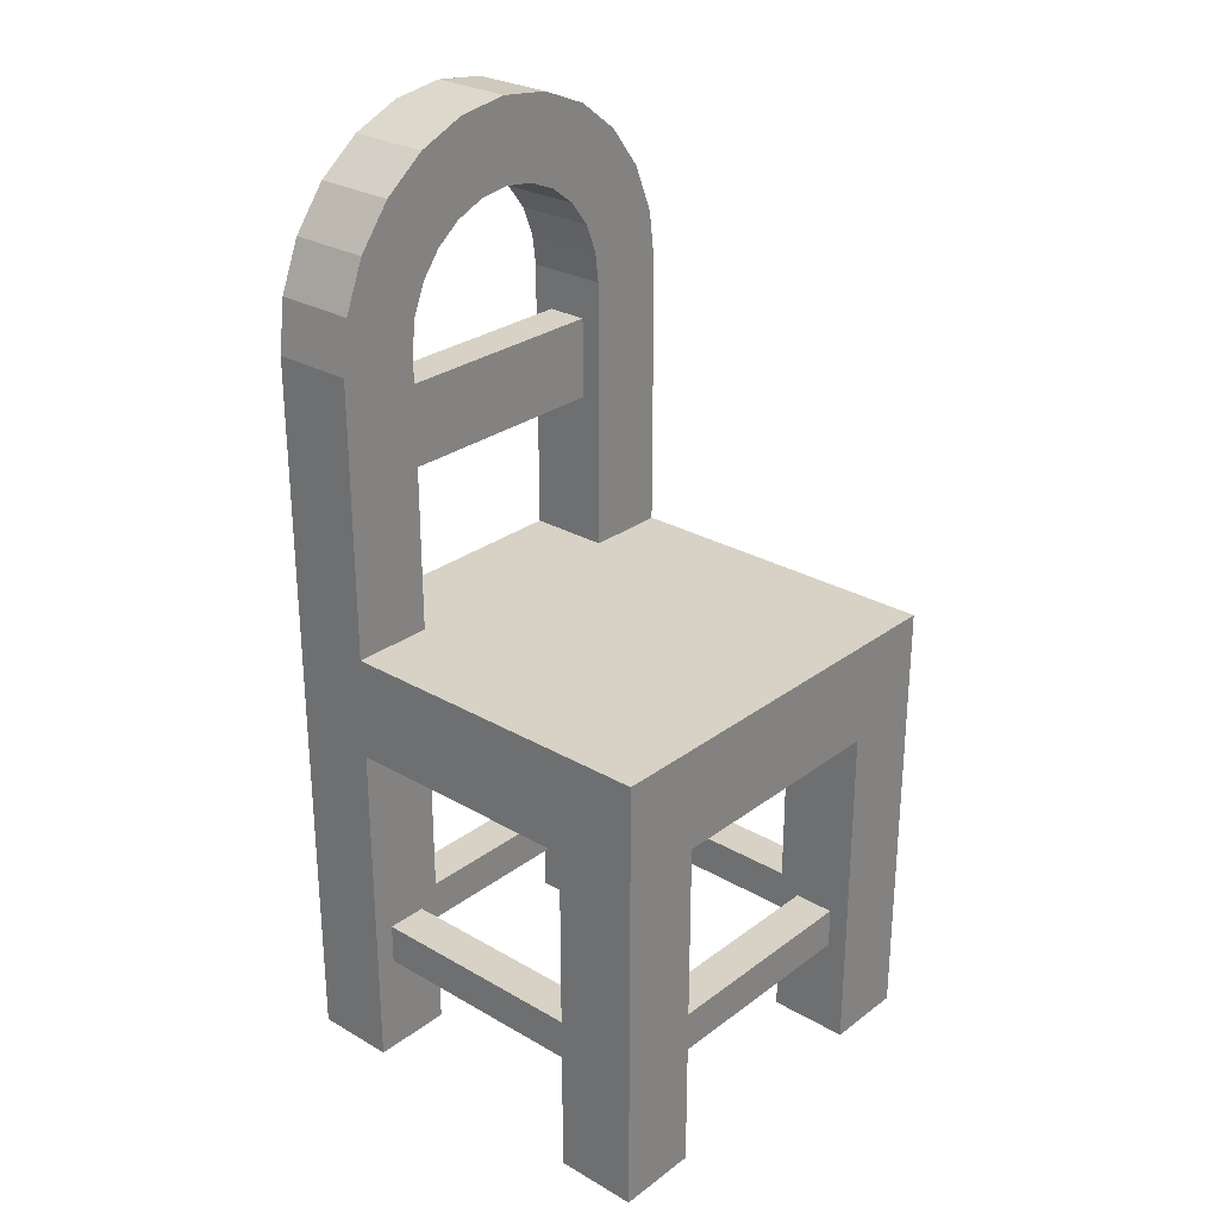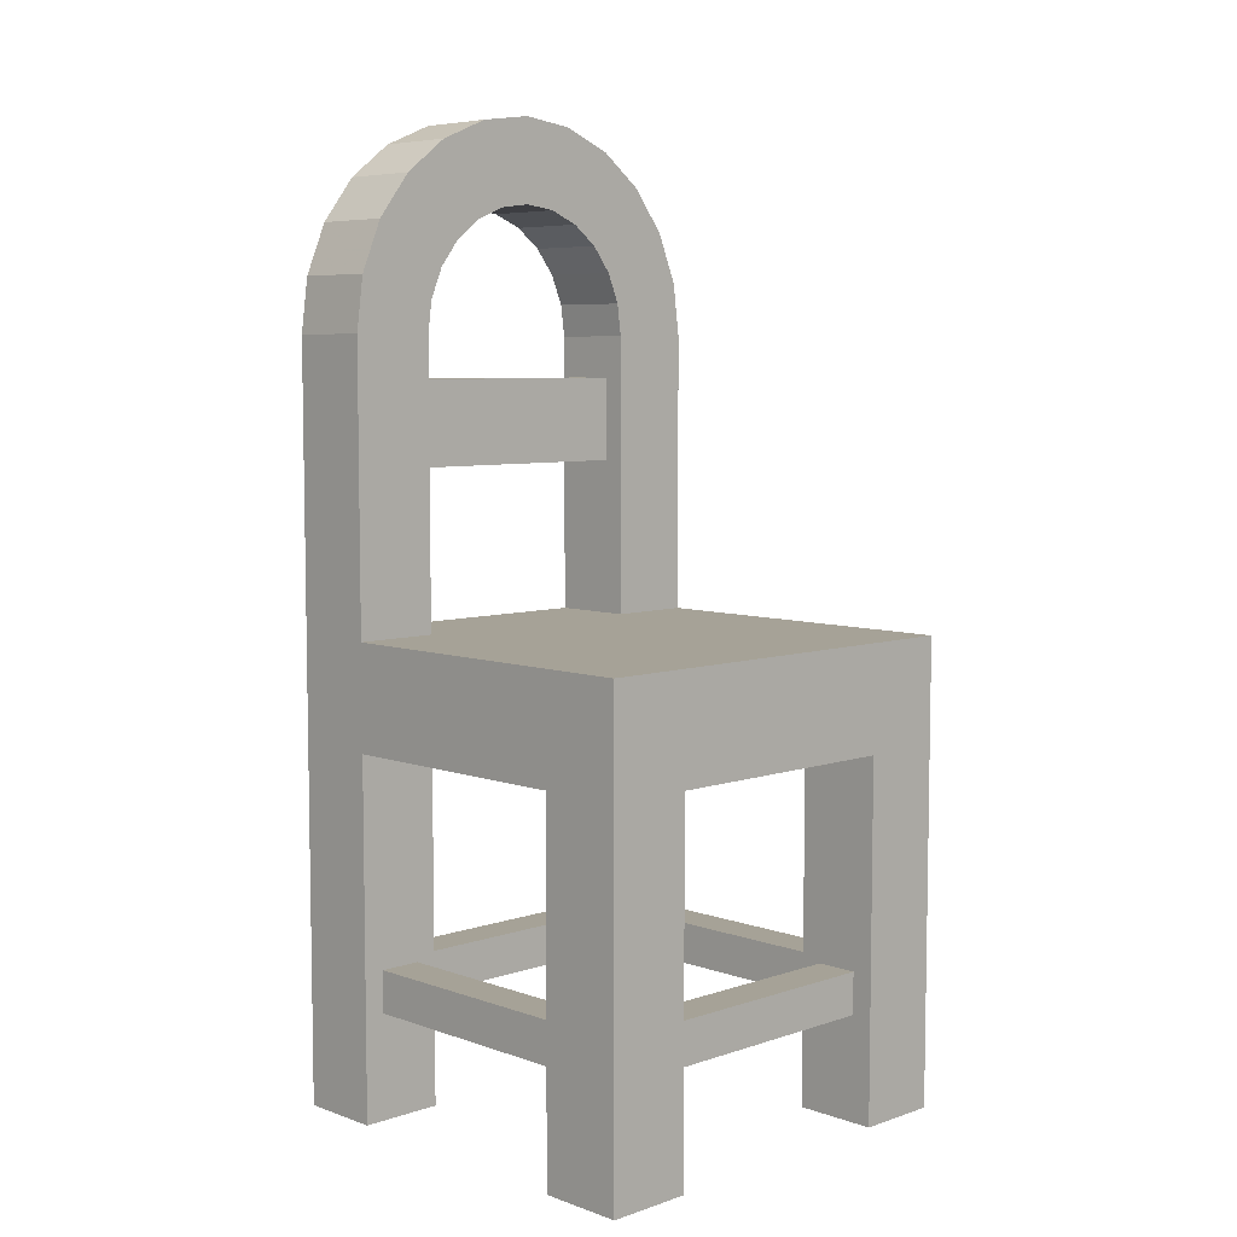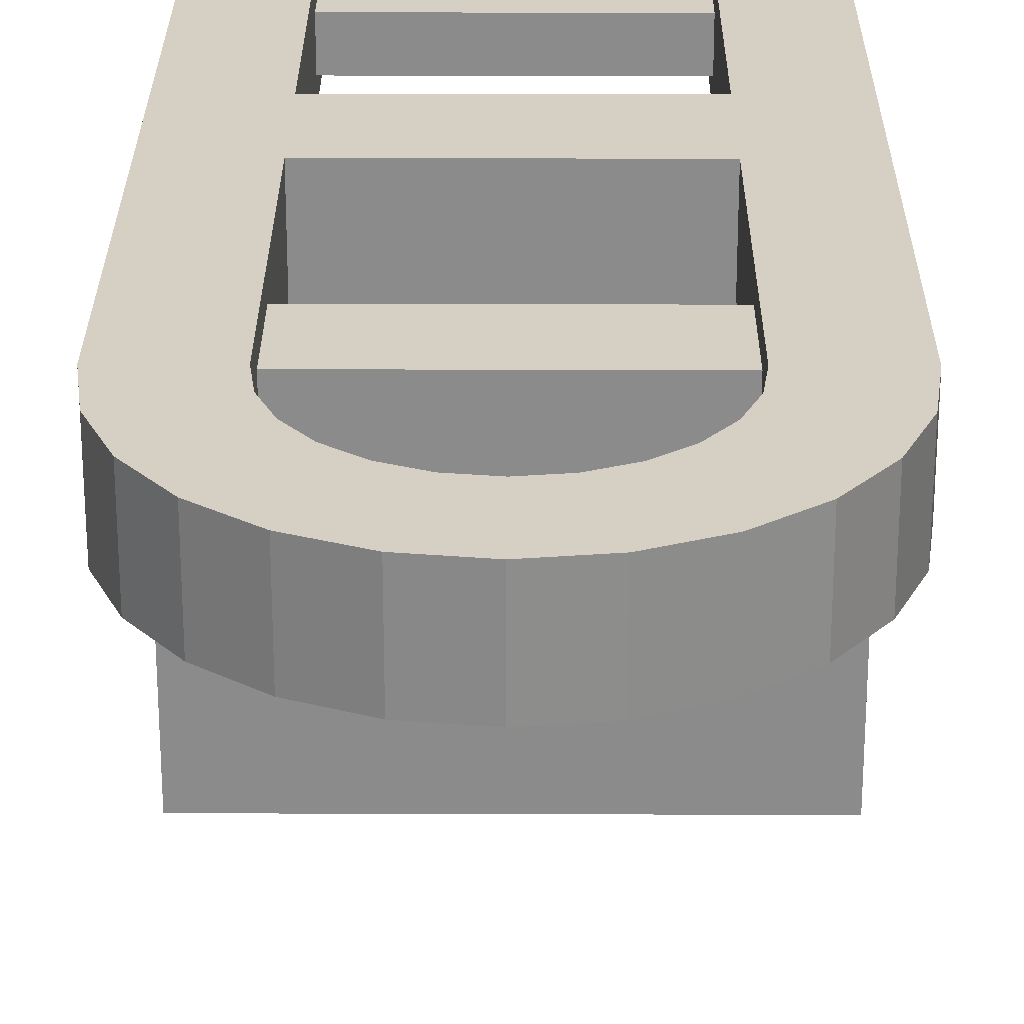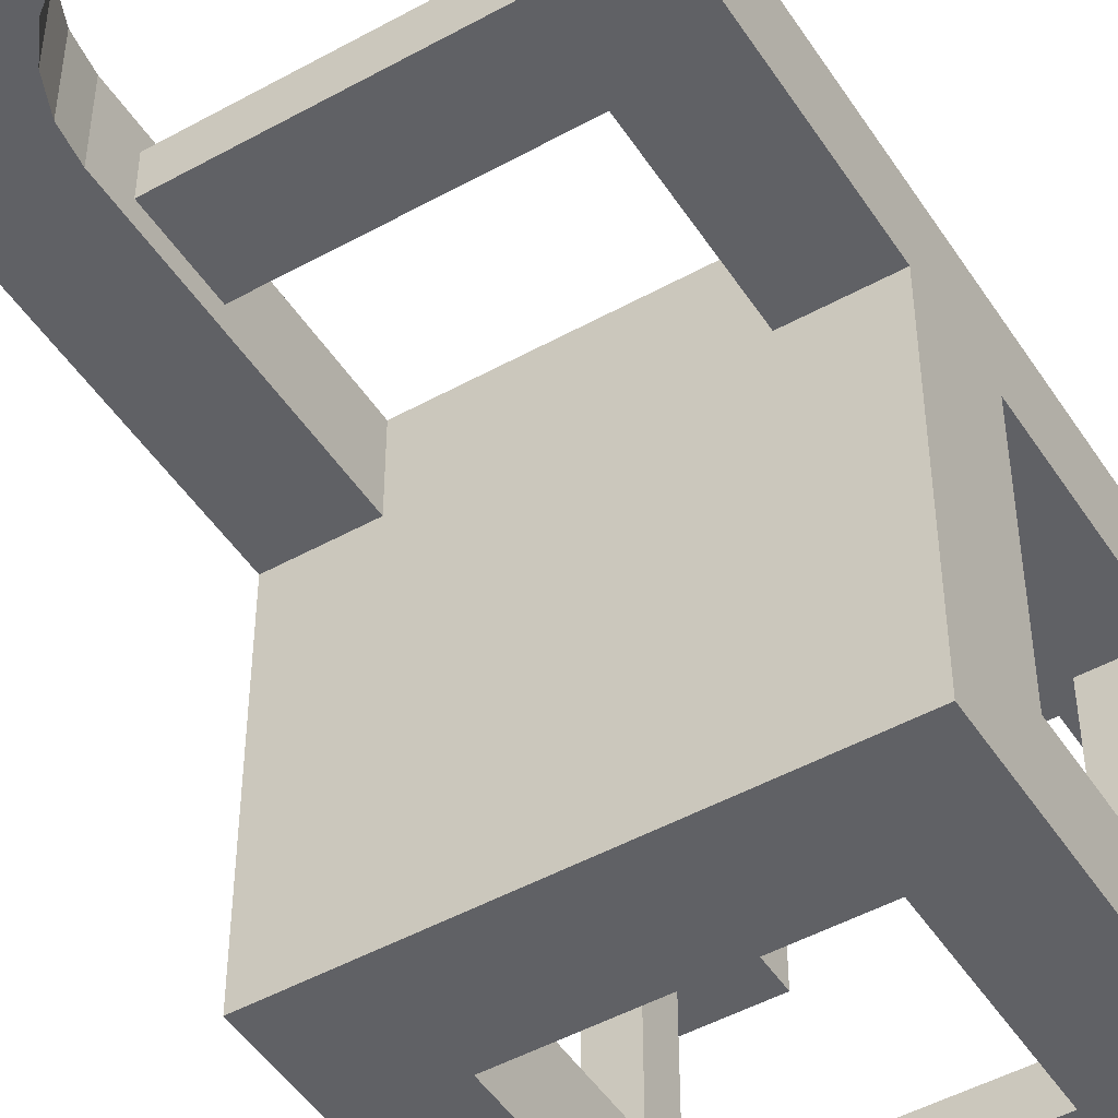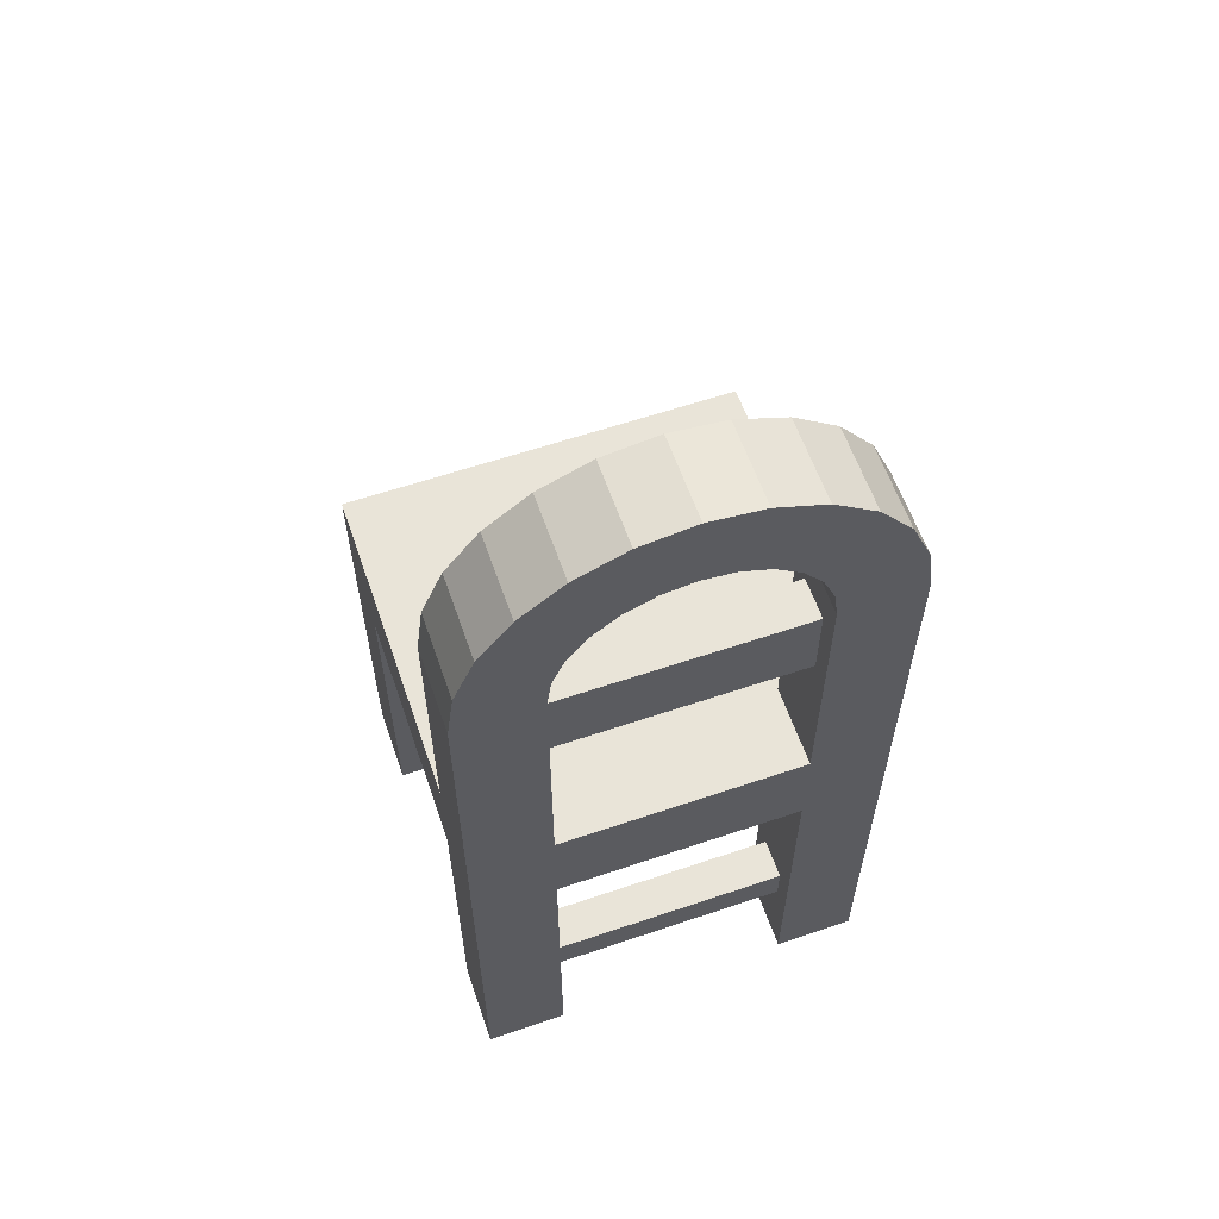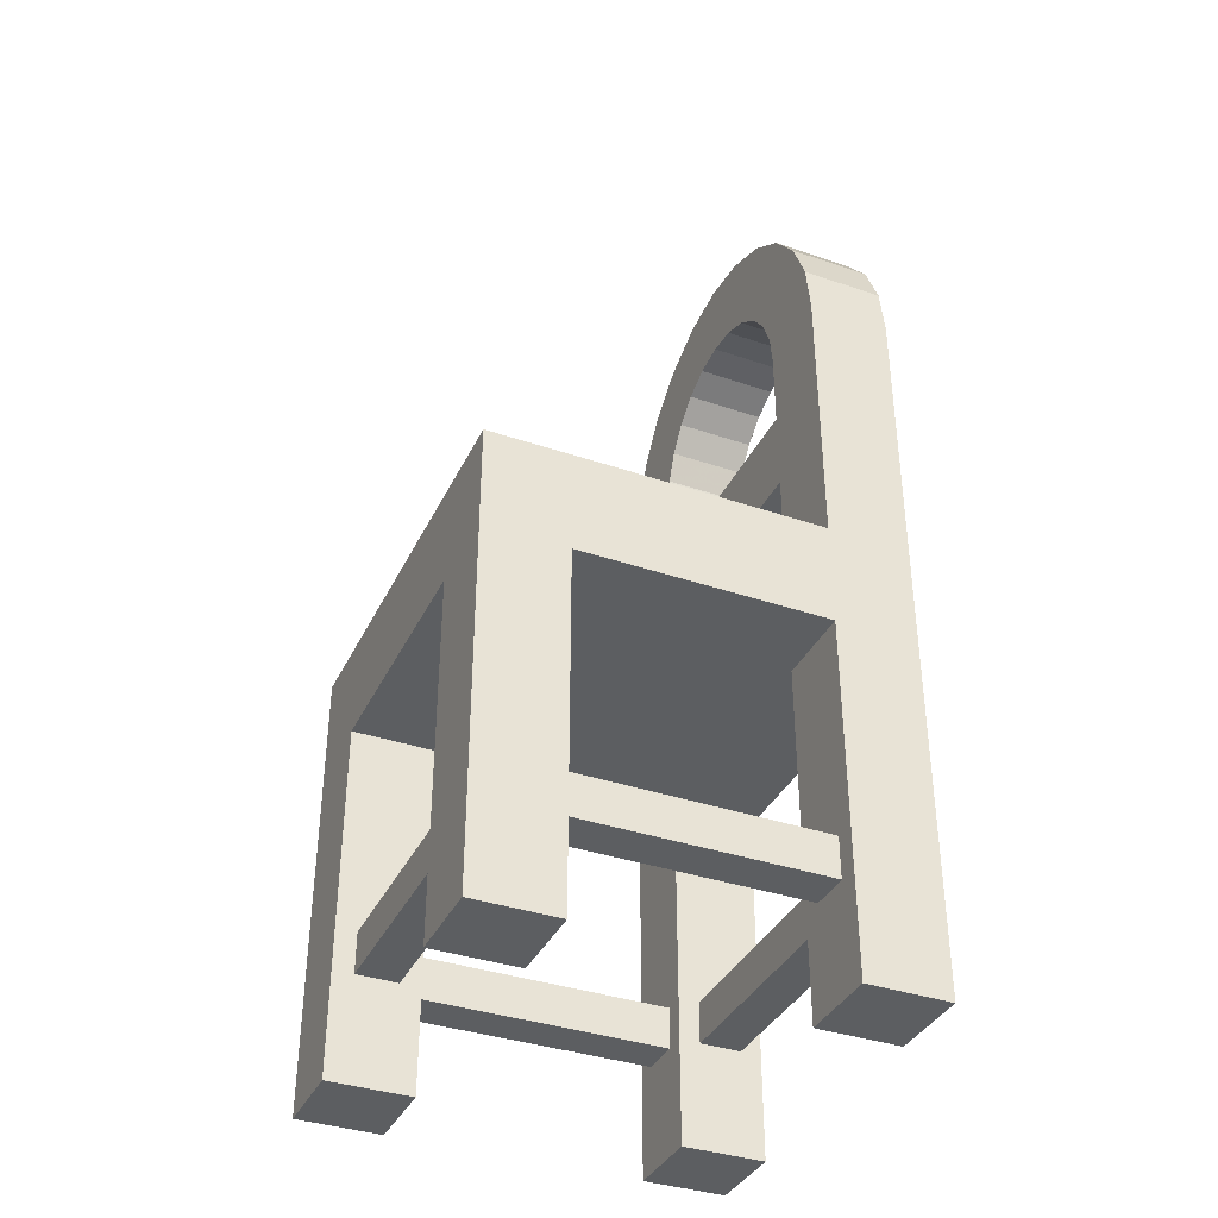
<metadata>
{"format":"obj","ext":"obj","renderer":"f3d","projection":"perspective","resolution":1024,"background":"white","views":[{"elev":27.6,"azim":131.5,"up":"+Y"},{"elev":6.5,"azim":135.7,"up":"+Y"},{"elev":26.0,"azim":-179.7,"up":"+Z"},{"elev":-48.4,"azim":-148.3,"up":"+Z"},{"elev":60.4,"azim":-19.1,"up":"+Y"},{"elev":-37.3,"azim":-113.6,"up":"+Y"}]}
</metadata>
<code>
v 0.3462 0.1099 0.6319
v 0.3462 0.1099 0.3681
v 0.3022 0.1099 0.6319
v 0.3022 0.1099 0.3681
v 0.3681 0 0.3681
v 0.3681 0 0.2802
v 0.2802 0 0.3681
v 0.2802 0 0.2802
v 0.6319 0.7802 0.6319
v 0.6319 0.6483 0.6539
v 0.6319 0.4835 0.6319
v 0.6319 0.4835 0.7198
v 0.6319 0.6483 0.6978
v 0.6319 0.7363 0.6978
v 0.6319 0.7363 0.6539
v 0.6319 0.7802 0.7198
v 0.7198 0.4835 0.2802
v 0.7198 0.4835 0.6319
v 0.2802 0.4835 0.2802
v 0.3681 0.4835 0.6319
v 0.2802 0.4835 0.6319
v 0.3681 0.4835 0.7198
v 0.3681 0.6483 0.6978
v 0.3681 0.7363 0.6978
v 0.2802 0 0.6319
v 0.2802 0.3736 0.6319
v 0.2802 0 0.7198
v 0.2802 0.7802 0.6319
v 0.2802 0.7802 0.7198
v 0.2802 0.3736 0.3681
v 0.3681 0.3736 0.6319
v 0.3681 0.3736 0.3681
v 0.3681 0.3736 0.2802
v 0.3681 0.3736 0.7198
v 0.6319 0.3736 0.2802
v 0.6319 0.3736 0.3681
v 0.6319 0.3736 0.6319
v 0.6319 0.3736 0.7198
v 0.7198 0.3736 0.3681
v 0.7198 0.3736 0.6319
v 0.3681 0.7363 0.6539
v 0.7198 0 0.2802
v 0.6319 0 0.2802
v 0.3681 0.6483 0.6539
v 0.7198 0 0.7198
v 0.7198 0 0.6319
v 0.6319 0 0.7198
v 0.6319 0 0.6319
v 0.3681 0.7802 0.6319
v 0.2877 0.8371 0.6319
v 0.3726 0.8144 0.6319
v 0.3858 0.8461 0.6319
v 0.3097 0.8901 0.6319
v 0.4068 0.8735 0.6319
v 0.4341 0.8944 0.6319
v 0.3446 0.9356 0.6319
v 0.4659 0.9076 0.6319
v 0.5 0.9121 0.6319
v 0.6554 0.9356 0.6319
v 0.5341 0.9076 0.6319
v 0.5659 0.8944 0.6319
v 0.6903 0.8901 0.6319
v 0.5932 0.8735 0.6319
v 0.6142 0.8461 0.6319
v 0.7123 0.8371 0.6319
v 0.6274 0.8144 0.6319
v 0.7198 0.7802 0.6319
v 0.3901 0.9706 0.6319
v 0.6099 0.9706 0.6319
v 0.4431 0.9925 0.6319
v 0.5569 0.9925 0.6319
v 0.5 1 0.6319
v 0.7198 0 0.3681
v 0.6319 0 0.3681
v 0.3681 0.7802 0.7198
v 0.3681 0 0.7198
v 0.3681 0 0.6319
v 0.6978 0.1538 0.3681
v 0.6978 0.1538 0.6319
v 0.6539 0.1538 0.3681
v 0.6539 0.1538 0.6319
v 0.7123 0.8371 0.7198
v 0.7198 0.7802 0.7198
v 0.6903 0.8901 0.7198
v 0.6554 0.9356 0.7198
v 0.6099 0.9706 0.7198
v 0.5569 0.9925 0.7198
v 0.5 1 0.7198
v 0.4431 0.9925 0.7198
v 0.3901 0.9706 0.7198
v 0.3446 0.9356 0.7198
v 0.3097 0.8901 0.7198
v 0.2877 0.8371 0.7198
v 0.3726 0.8144 0.7198
v 0.3858 0.8461 0.7198
v 0.4068 0.8735 0.7198
v 0.4341 0.8944 0.7198
v 0.4659 0.9076 0.7198
v 0.5 0.9121 0.7198
v 0.5341 0.9076 0.7198
v 0.5659 0.8944 0.7198
v 0.5932 0.8735 0.7198
v 0.6142 0.8461 0.7198
v 0.6274 0.8144 0.7198
v 0.3462 0.1538 0.3681
v 0.3462 0.1538 0.6319
v 0.3022 0.1538 0.3681
v 0.3022 0.1538 0.6319
v 0.6978 0.1099 0.6319
v 0.6978 0.1099 0.3681
v 0.6539 0.1099 0.6319
v 0.6539 0.1099 0.3681
v 0.6319 0.1538 0.3022
v 0.6319 0.1538 0.3462
v 0.3681 0.1538 0.3022
v 0.3681 0.1538 0.3462
v 0.6319 0.1099 0.3462
v 0.6319 0.1099 0.3022
v 0.3681 0.1099 0.3462
v 0.3681 0.1099 0.3022
v 0.6319 0.1099 0.6978
v 0.6319 0.1099 0.6539
v 0.3681 0.1099 0.6978
v 0.3681 0.1099 0.6539
v 0.6319 0.1538 0.6539
v 0.6319 0.1538 0.6978
v 0.3681 0.1538 0.6539
v 0.3681 0.1538 0.6978
v 0.6319 0.1099 0.7198
v 0.6319 0.1538 0.7198
g chairRounded
f 2 1 3
f 3 4 2
f 6 5 7
f 7 8 6
f 10 9 11
f 11 12 10
f 12 13 10
f 12 14 13
f 9 10 15
f 15 16 9
f 15 14 16
f 14 12 16
f 18 17 19
f 19 11 18
f 19 12 11
f 19 20 12
f 19 21 20
f 12 20 22
f 23 13 14
f 14 24 23
f 26 25 27
f 27 21 26
f 27 28 21
f 27 29 28
f 30 26 21
f 30 21 19
f 7 30 19
f 19 8 7
f 32 31 26
f 26 30 32
f 31 32 33
f 34 31 33
f 34 33 35
f 34 35 36
f 34 36 37
f 37 38 34
f 37 36 39
f 39 40 37
f 14 15 41
f 41 24 14
f 6 8 19
f 19 33 6
f 19 35 33
f 35 19 17
f 35 17 42
f 42 43 35
f 15 10 44
f 44 41 15
f 10 13 23
f 23 44 10
f 46 45 47
f 47 48 46
f 20 21 28
f 28 49 20
f 28 50 49
f 50 51 49
f 50 52 51
f 50 53 52
f 53 54 52
f 53 55 54
f 53 56 55
f 56 57 55
f 56 58 57
f 58 56 59
f 60 58 59
f 61 60 59
f 61 59 62
f 63 61 62
f 64 63 62
f 64 62 65
f 66 64 65
f 66 65 67
f 9 66 67
f 9 67 18
f 18 11 9
f 56 68 59
f 68 69 59
f 68 70 69
f 70 71 69
f 70 72 71
f 42 73 74
f 74 43 42
f 41 20 49
f 49 75 41
f 75 24 41
f 75 23 24
f 20 41 44
f 44 22 20
f 44 23 22
f 23 75 22
f 77 76 27
f 27 25 77
f 79 78 80
f 80 81 79
f 67 65 82
f 82 83 67
f 65 62 84
f 84 82 65
f 62 59 85
f 85 84 62
f 85 59 69
f 69 86 85
f 86 69 71
f 71 87 86
f 87 71 72
f 72 88 87
f 88 72 70
f 70 89 88
f 89 70 68
f 68 90 89
f 90 68 56
f 56 91 90
f 56 53 92
f 92 91 56
f 53 50 93
f 93 92 53
f 50 28 29
f 29 93 50
f 49 51 94
f 94 75 49
f 51 52 95
f 95 94 51
f 52 54 96
f 96 95 52
f 55 97 96
f 96 54 55
f 57 98 97
f 97 55 57
f 58 99 98
f 98 57 58
f 60 100 99
f 99 58 60
f 61 101 100
f 100 60 61
f 63 102 101
f 101 61 63
f 63 64 103
f 103 102 63
f 64 66 104
f 104 103 64
f 66 9 16
f 16 104 66
f 106 105 107
f 107 108 106
f 110 109 111
f 111 112 110
f 114 113 115
f 115 116 114
f 118 117 119
f 119 120 118
f 122 121 123
f 123 124 122
f 126 125 127
f 127 128 126
f 42 39 73
f 39 42 17
f 17 18 39
f 18 40 39
f 83 40 18
f 18 67 83
f 83 46 40
f 83 45 46
f 47 45 83
f 83 129 47
f 83 130 129
f 83 38 130
f 83 12 38
f 12 34 38
f 83 16 12
f 83 82 16
f 82 104 16
f 82 103 104
f 82 84 103
f 84 102 103
f 84 101 102
f 84 85 101
f 85 100 101
f 85 99 100
f 34 12 22
f 34 22 29
f 34 29 27
f 27 76 34
f 22 75 29
f 75 94 29
f 94 93 29
f 94 95 93
f 95 92 93
f 95 96 92
f 96 97 92
f 97 91 92
f 99 85 91
f 97 98 91
f 98 99 91
f 85 86 91
f 86 90 91
f 86 87 90
f 87 89 90
f 87 88 89
f 123 121 126
f 126 128 123
f 126 121 129
f 129 130 126
f 126 130 38
f 125 126 38
f 125 38 37
f 37 122 125
f 122 37 48
f 48 47 122
f 47 121 122
f 47 129 121
f 2 105 106
f 106 1 2
f 3 77 25
f 25 26 3
f 26 108 3
f 26 106 108
f 77 3 1
f 1 31 77
f 1 106 31
f 106 26 31
f 2 7 5
f 5 32 2
f 32 105 2
f 32 107 105
f 7 2 4
f 4 30 7
f 4 107 30
f 107 32 30
f 119 117 114
f 114 116 119
f 115 6 33
f 33 32 115
f 32 116 115
f 32 119 116
f 6 115 120
f 120 5 6
f 120 119 5
f 119 32 5
f 110 78 79
f 79 109 110
f 110 74 73
f 73 39 110
f 39 78 110
f 39 80 78
f 74 110 112
f 112 36 74
f 112 80 36
f 80 39 36
f 111 46 48
f 48 37 111
f 37 81 111
f 37 79 81
f 46 111 109
f 109 40 46
f 109 79 40
f 79 37 40
f 125 122 124
f 124 127 125
f 127 77 31
f 31 34 127
f 34 128 127
f 34 123 128
f 77 127 124
f 124 76 77
f 124 123 76
f 123 34 76
f 118 120 115
f 115 113 118
f 118 35 43
f 43 74 118
f 74 117 118
f 35 118 113
f 113 36 35
f 117 74 36
f 113 114 36
f 114 117 36
f 107 4 3
f 3 108 107
f 81 80 112
f 112 111 81
g chairRounded
f 2 1 3
f 3 4 2
f 6 5 7
f 7 8 6
f 10 9 11
f 11 12 10
f 12 13 10
f 12 14 13
f 9 10 15
f 15 16 9
f 15 14 16
f 14 12 16
f 18 17 19
f 19 11 18
f 19 12 11
f 19 20 12
f 19 21 20
f 12 20 22
f 23 13 14
f 14 24 23
f 26 25 27
f 27 21 26
f 27 28 21
f 27 29 28
f 30 26 21
f 30 21 19
f 7 30 19
f 19 8 7
f 32 31 26
f 26 30 32
f 31 32 33
f 34 31 33
f 34 33 35
f 34 35 36
f 34 36 37
f 37 38 34
f 37 36 39
f 39 40 37
f 14 15 41
f 41 24 14
f 6 8 19
f 19 33 6
f 19 35 33
f 35 19 17
f 35 17 42
f 42 43 35
f 15 10 44
f 44 41 15
f 10 13 23
f 23 44 10
f 46 45 47
f 47 48 46
f 20 21 28
f 28 49 20
f 28 50 49
f 50 51 49
f 50 52 51
f 50 53 52
f 53 54 52
f 53 55 54
f 53 56 55
f 56 57 55
f 56 58 57
f 58 56 59
f 60 58 59
f 61 60 59
f 61 59 62
f 63 61 62
f 64 63 62
f 64 62 65
f 66 64 65
f 66 65 67
f 9 66 67
f 9 67 18
f 18 11 9
f 56 68 59
f 68 69 59
f 68 70 69
f 70 71 69
f 70 72 71
f 42 73 74
f 74 43 42
f 41 20 49
f 49 75 41
f 75 24 41
f 75 23 24
f 20 41 44
f 44 22 20
f 44 23 22
f 23 75 22
f 77 76 27
f 27 25 77
f 79 78 80
f 80 81 79
f 67 65 82
f 82 83 67
f 65 62 84
f 84 82 65
f 62 59 85
f 85 84 62
f 85 59 69
f 69 86 85
f 86 69 71
f 71 87 86
f 87 71 72
f 72 88 87
f 88 72 70
f 70 89 88
f 89 70 68
f 68 90 89
f 90 68 56
f 56 91 90
f 56 53 92
f 92 91 56
f 53 50 93
f 93 92 53
f 50 28 29
f 29 93 50
f 49 51 94
f 94 75 49
f 51 52 95
f 95 94 51
f 52 54 96
f 96 95 52
f 55 97 96
f 96 54 55
f 57 98 97
f 97 55 57
f 58 99 98
f 98 57 58
f 60 100 99
f 99 58 60
f 61 101 100
f 100 60 61
f 63 102 101
f 101 61 63
f 63 64 103
f 103 102 63
f 64 66 104
f 104 103 64
f 66 9 16
f 16 104 66
f 106 105 107
f 107 108 106
f 110 109 111
f 111 112 110
f 114 113 115
f 115 116 114
f 118 117 119
f 119 120 118
f 122 121 123
f 123 124 122
f 126 125 127
f 127 128 126
f 42 39 73
f 39 42 17
f 17 18 39
f 18 40 39
f 83 40 18
f 18 67 83
f 83 46 40
f 83 45 46
f 47 45 83
f 83 129 47
f 83 130 129
f 83 38 130
f 83 12 38
f 12 34 38
f 83 16 12
f 83 82 16
f 82 104 16
f 82 103 104
f 82 84 103
f 84 102 103
f 84 101 102
f 84 85 101
f 85 100 101
f 85 99 100
f 34 12 22
f 34 22 29
f 34 29 27
f 27 76 34
f 22 75 29
f 75 94 29
f 94 93 29
f 94 95 93
f 95 92 93
f 95 96 92
f 96 97 92
f 97 91 92
f 99 85 91
f 97 98 91
f 98 99 91
f 85 86 91
f 86 90 91
f 86 87 90
f 87 89 90
f 87 88 89
f 123 121 126
f 126 128 123
f 126 121 129
f 129 130 126
f 126 130 38
f 125 126 38
f 125 38 37
f 37 122 125
f 122 37 48
f 48 47 122
f 47 121 122
f 47 129 121
f 2 105 106
f 106 1 2
f 3 77 25
f 25 26 3
f 26 108 3
f 26 106 108
f 77 3 1
f 1 31 77
f 1 106 31
f 106 26 31
f 2 7 5
f 5 32 2
f 32 105 2
f 32 107 105
f 7 2 4
f 4 30 7
f 4 107 30
f 107 32 30
f 119 117 114
f 114 116 119
f 115 6 33
f 33 32 115
f 32 116 115
f 32 119 116
f 6 115 120
f 120 5 6
f 120 119 5
f 119 32 5
f 110 78 79
f 79 109 110
f 110 74 73
f 73 39 110
f 39 78 110
f 39 80 78
f 74 110 112
f 112 36 74
f 112 80 36
f 80 39 36
f 111 46 48
f 48 37 111
f 37 81 111
f 37 79 81
f 46 111 109
f 109 40 46
f 109 79 40
f 79 37 40
f 125 122 124
f 124 127 125
f 127 77 31
f 31 34 127
f 34 128 127
f 34 123 128
f 77 127 124
f 124 76 77
f 124 123 76
f 123 34 76
f 118 120 115
f 115 113 118
f 118 35 43
f 43 74 118
f 74 117 118
f 35 118 113
f 113 36 35
f 117 74 36
f 113 114 36
f 114 117 36
f 107 4 3
f 3 108 107
f 81 80 112
f 112 111 81

</code>
